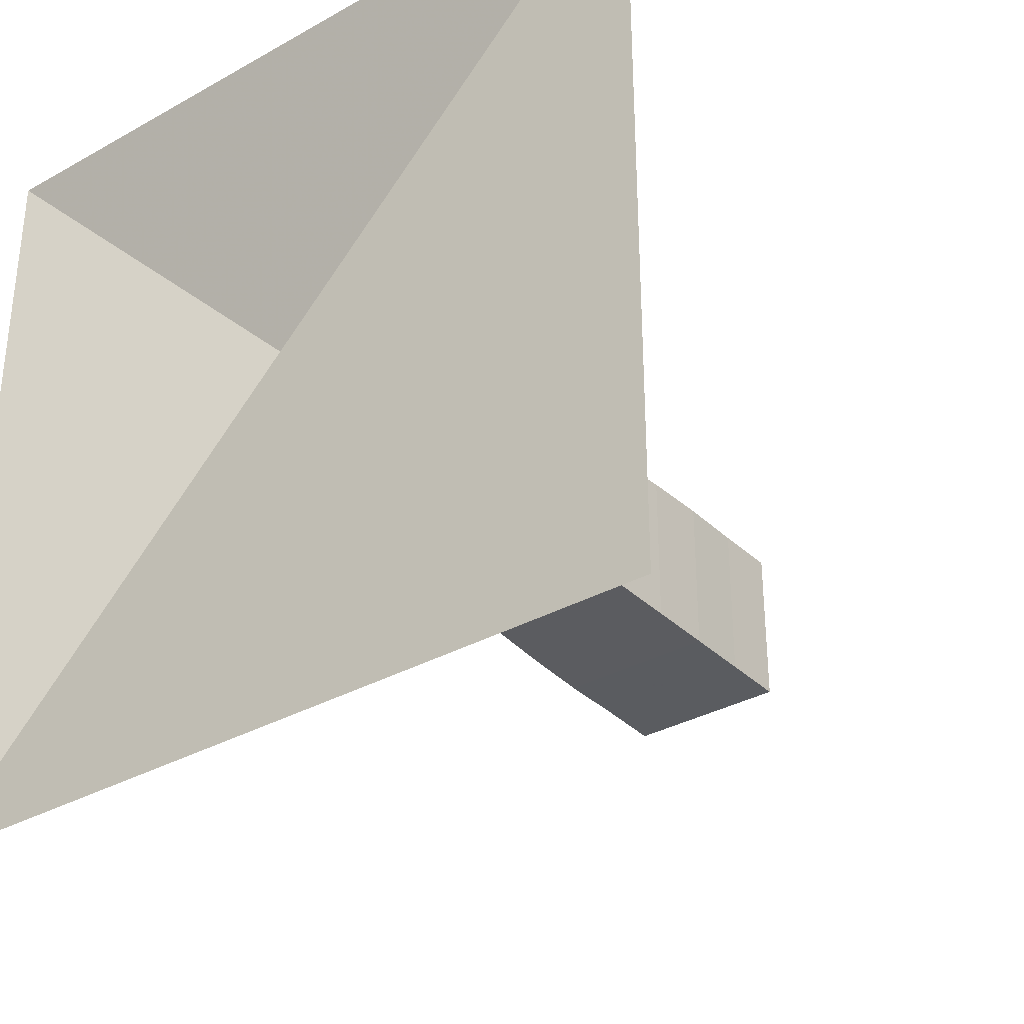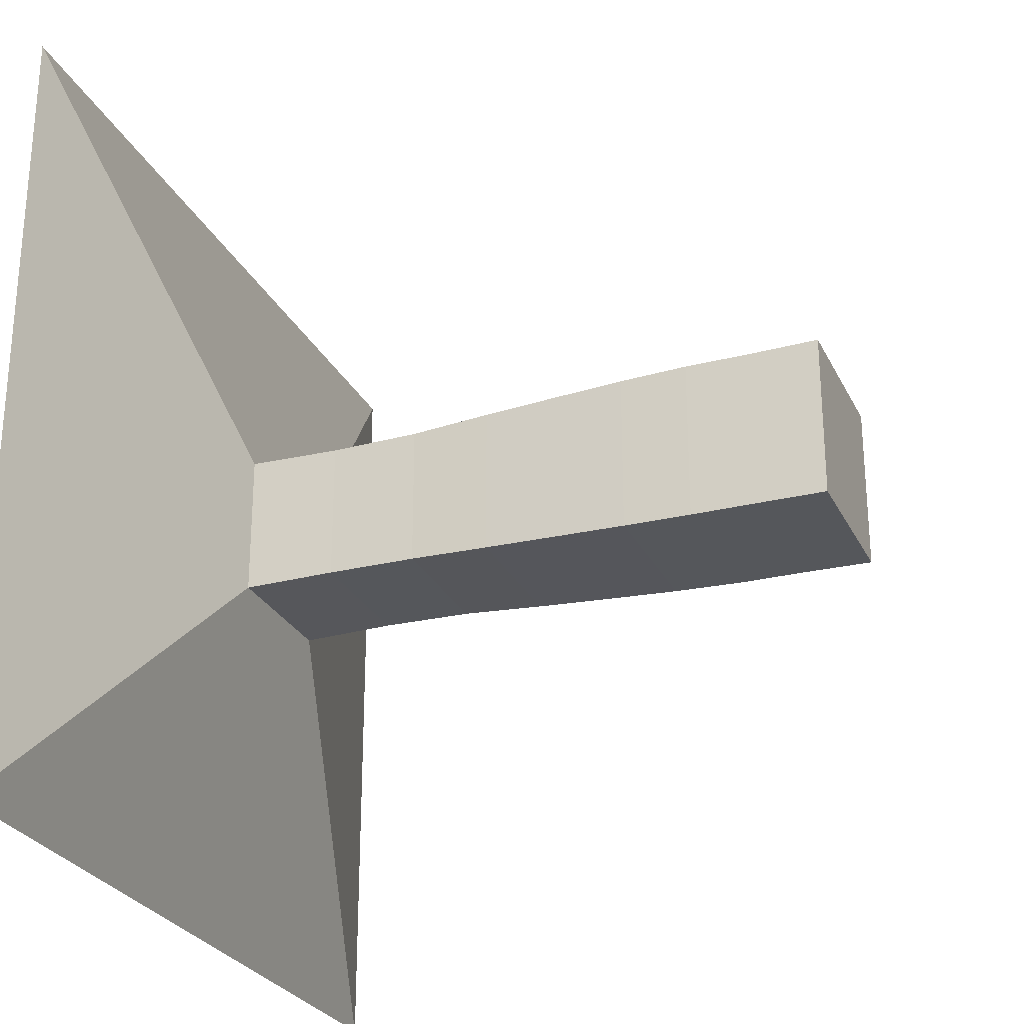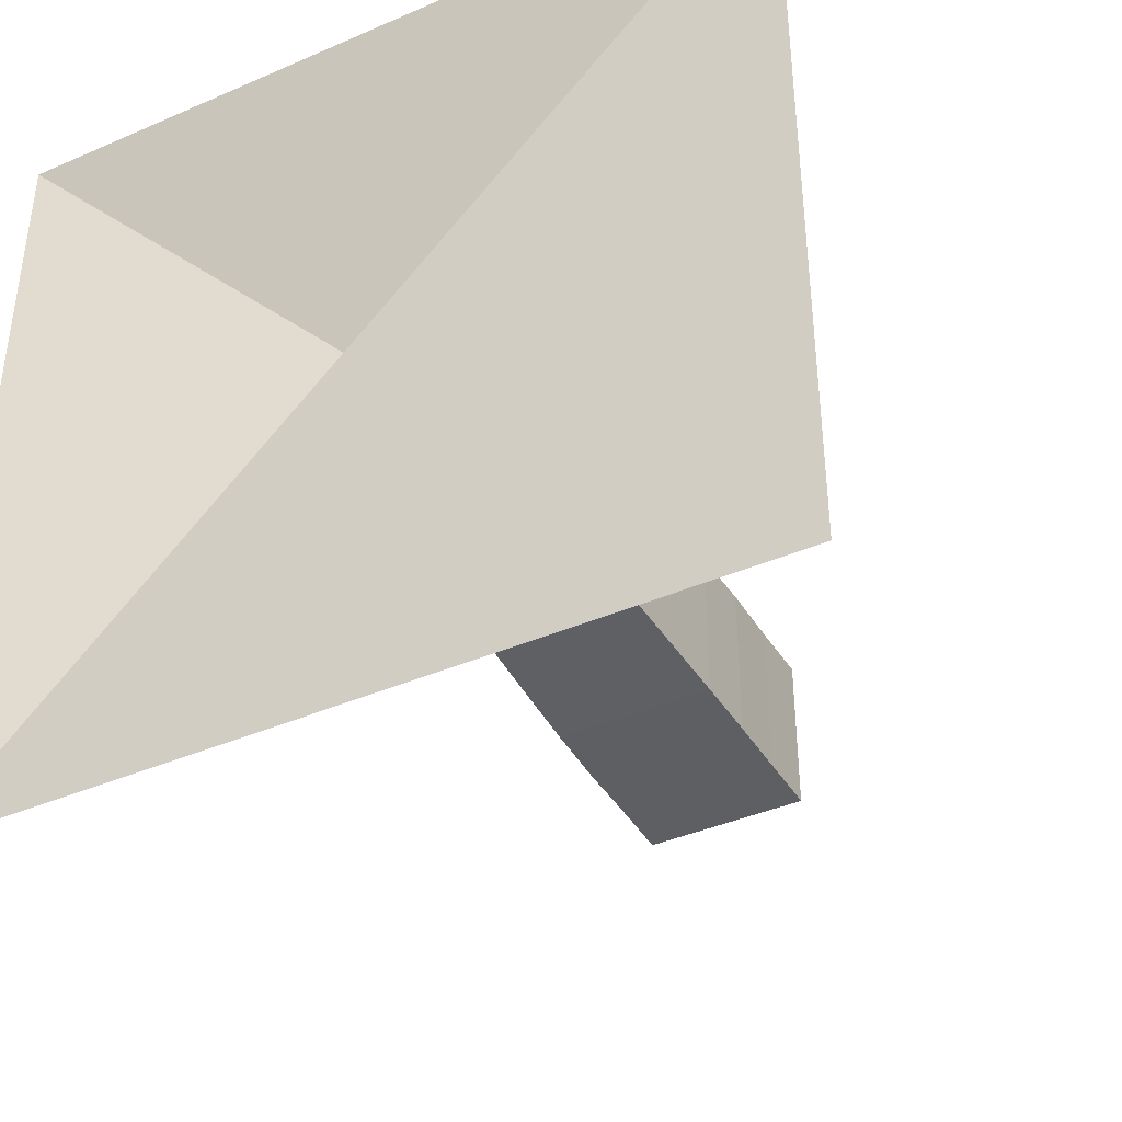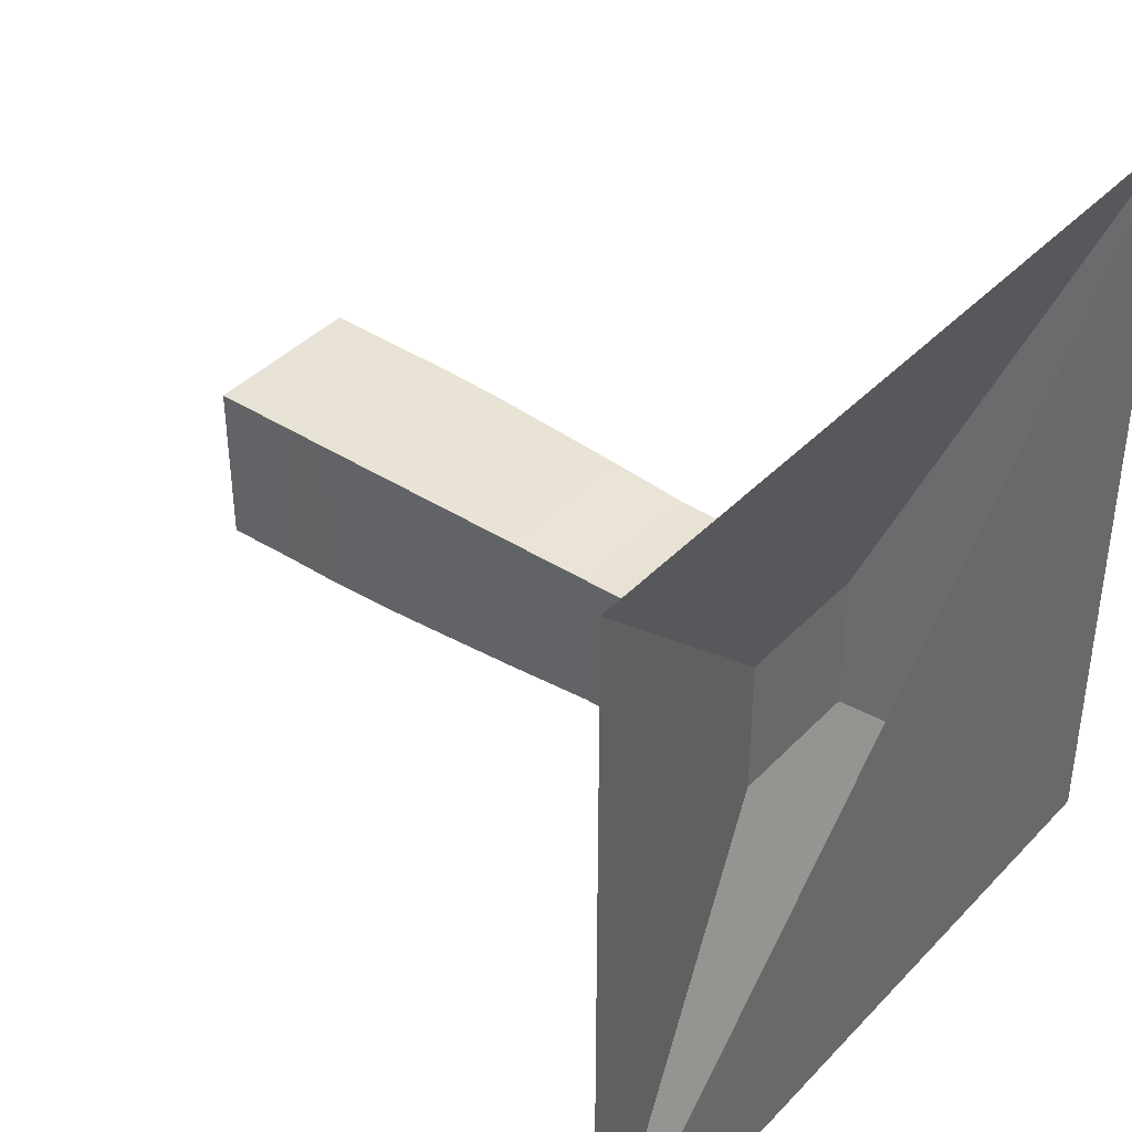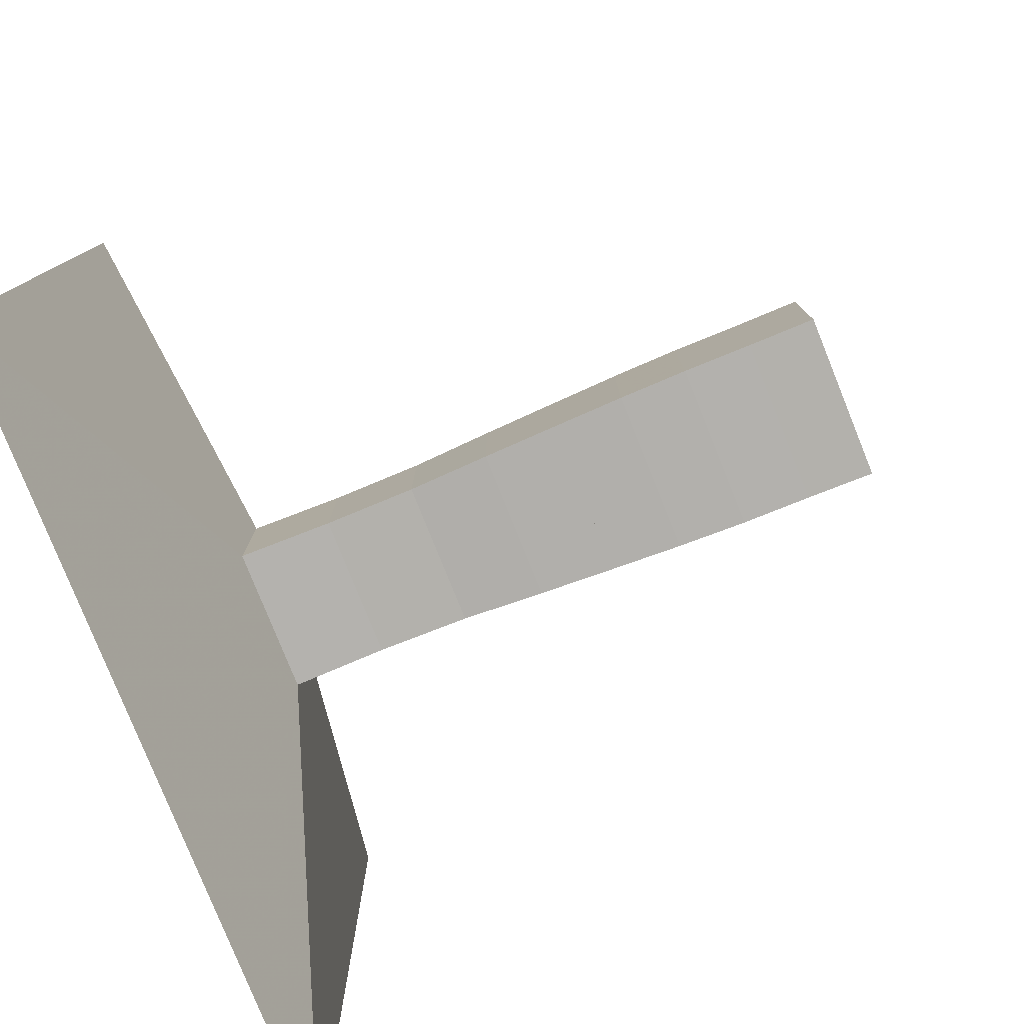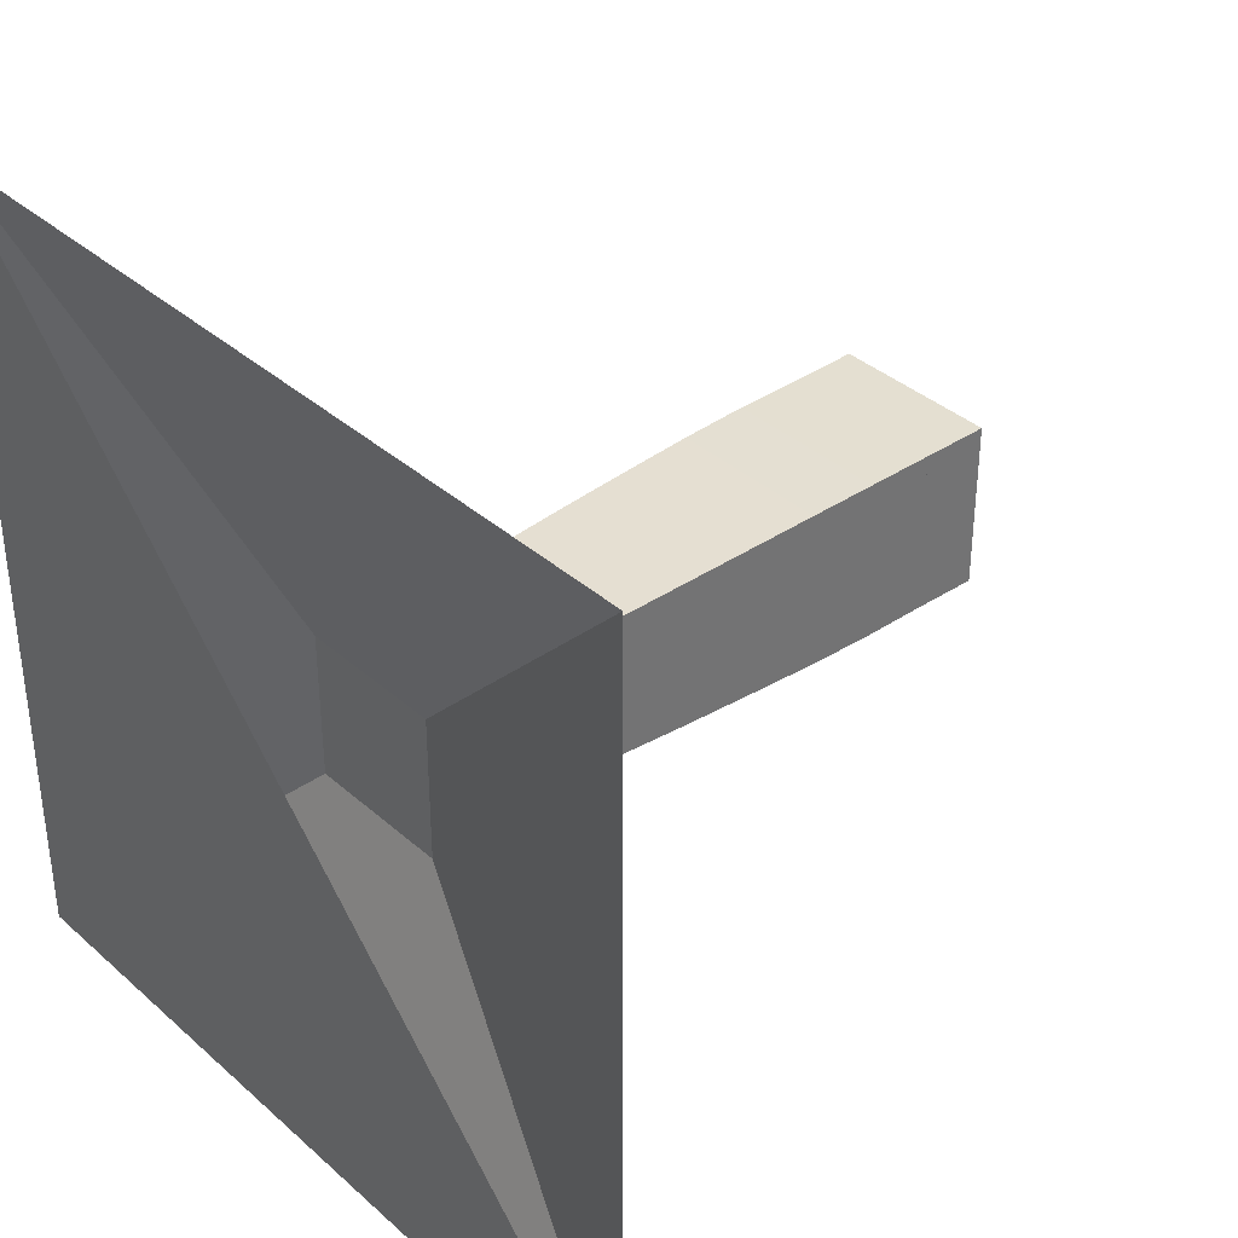
<metadata>
{"format":"obj","ext":"obj","renderer":"f3d","projection":"perspective","resolution":1024,"background":"white","views":[{"elev":-33.5,"azim":-52.5,"up":"+Z"},{"elev":-26.9,"azim":21.6,"up":"+Z"},{"elev":-40.2,"azim":-61.9,"up":"+Z"},{"elev":40.0,"azim":-141.5,"up":"+Z"},{"elev":-79.3,"azim":21.9,"up":"+Y"},{"elev":36.6,"azim":-41.3,"up":"+Y"}]}
</metadata>
<code>
v 0 -1 -1
v 0 -1 1
v 0 1 1
v 0 1 -1
v 0.2206 -0.1774 -0.1774
v 0.2206 -0.1774 0.1774
v 0.2206 0.1774 0.1774
v 0.2206 0.1774 -0.1774
v 0.4503 -0.1739 -0.1739
v 0.4503 -0.1739 0.1739
v 0.4503 0.1739 0.1739
v 0.4503 0.1739 -0.1739
v 0.6737 -0.1763 -0.1763
v 0.6737 -0.1763 0.1763
v 0.6737 0.1763 0.1763
v 0.6737 0.1763 -0.1763
v 0.8754 -0.1856 -0.1856
v 0.8754 -0.1856 0.1856
v 0.8754 0.1856 0.1856
v 0.8754 0.1856 -0.1856
v 1.062 -0.1928 -0.1928
v 1.062 -0.1928 0.1928
v 1.062 0.1928 0.1928
v 1.062 0.1928 -0.1928
v 1.238 -0.199 -0.199
v 1.238 -0.199 0.199
v 1.238 0.199 0.199
v 1.238 0.199 -0.199
v 1.407 -0.2027 -0.2027
v 1.407 -0.2027 0.2027
v 1.407 0.2027 0.2027
v 1.407 0.2027 -0.2027
v 1.575 -0.203 -0.203
v 1.575 -0.203 0.203
v 1.575 0.203 0.203
v 1.575 0.203 -0.203
v 1.741 -0.2046 -0.2046
v 1.741 -0.2046 0.2046
v 1.741 0.2046 0.2046
v 1.741 0.2046 -0.2046
f 1 2 4 5
f 5 6 7 8
f 5 6 2 1
f 6 7 3 2
f 7 8 4 3
f 8 5 1 4
f 9 10 11 12
f 9 10 6 5
f 10 11 7 6
f 11 12 8 7
f 12 9 5 8
f 13 14 15 16
f 13 14 10 9
f 14 15 11 10
f 15 16 12 11
f 16 13 9 12
f 17 18 19 20
f 17 18 14 13
f 18 19 15 14
f 19 20 16 15
f 20 17 13 16
f 21 22 23 24
f 21 22 18 17
f 22 23 19 18
f 23 24 20 19
f 24 21 17 20
f 25 26 27 28
f 25 26 22 21
f 26 27 23 22
f 27 28 24 23
f 28 25 21 24
f 29 30 31 32
f 29 30 26 25
f 30 31 27 26
f 31 32 28 27
f 32 29 25 28
f 33 34 35 36
f 33 34 30 29
f 34 35 31 30
f 35 36 32 31
f 36 33 29 32
f 37 38 39 40
f 37 38 34 33
f 38 39 35 34
f 39 40 36 35
f 40 37 33 36

</code>
